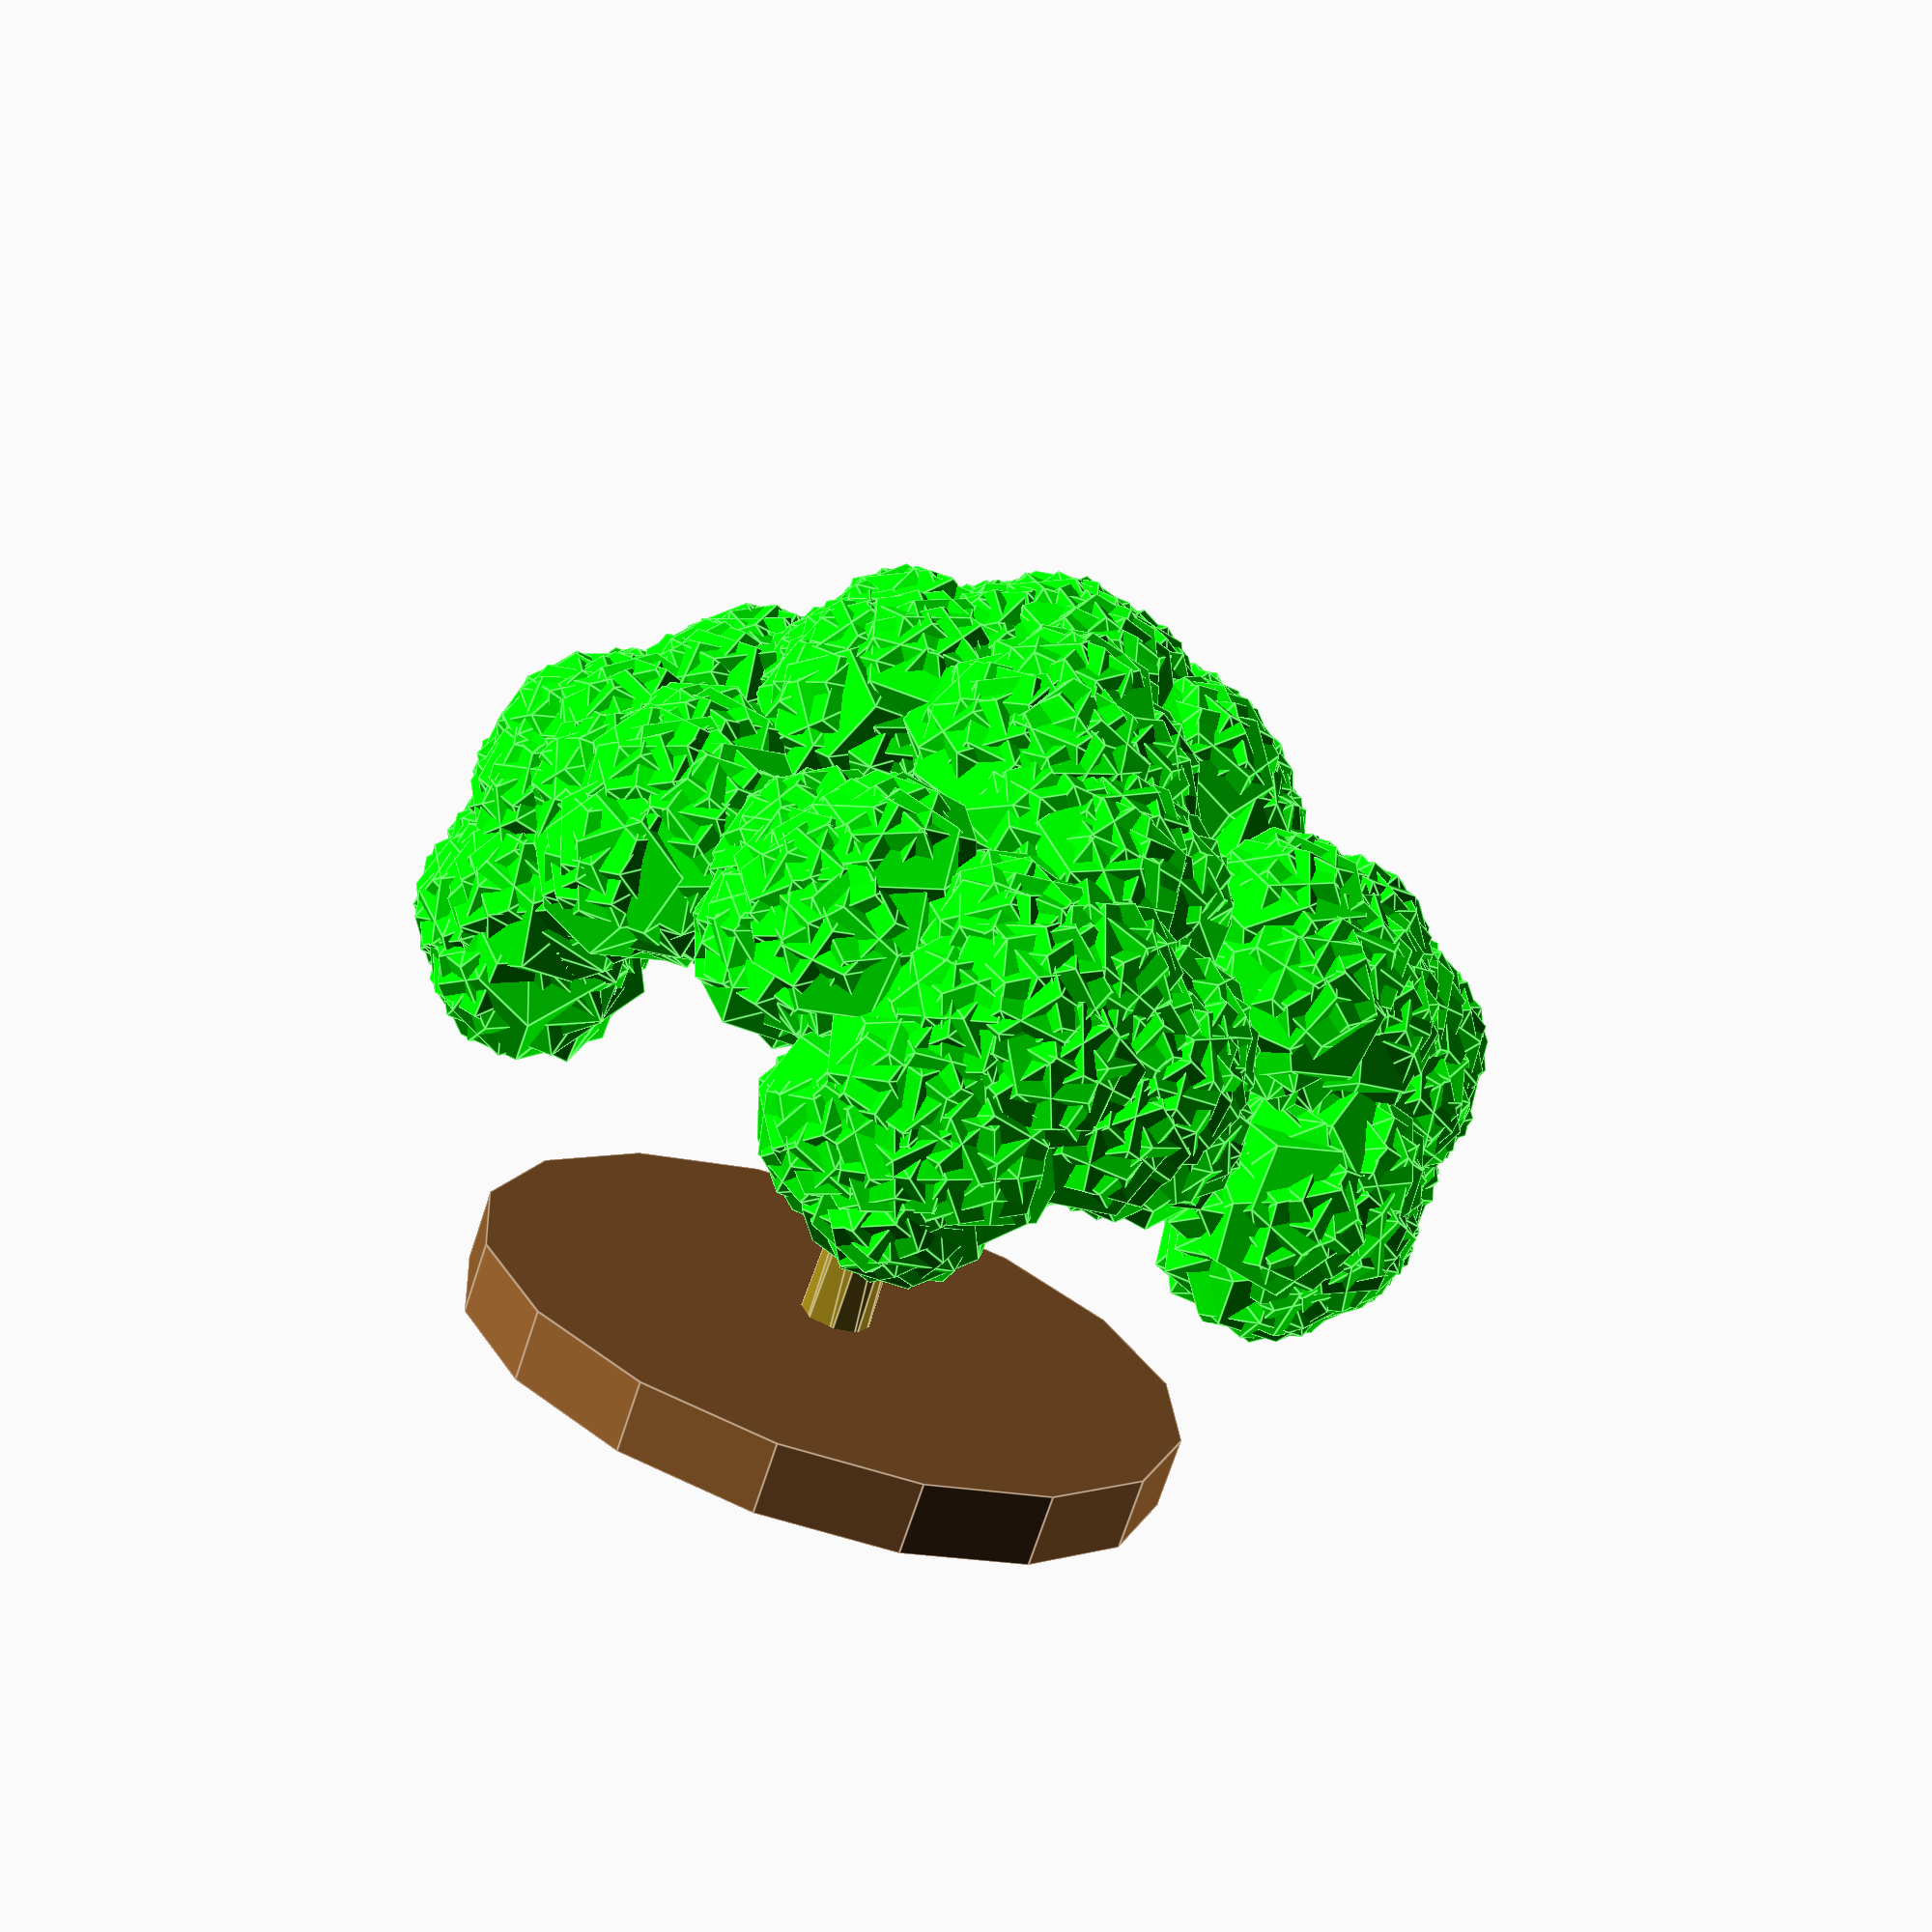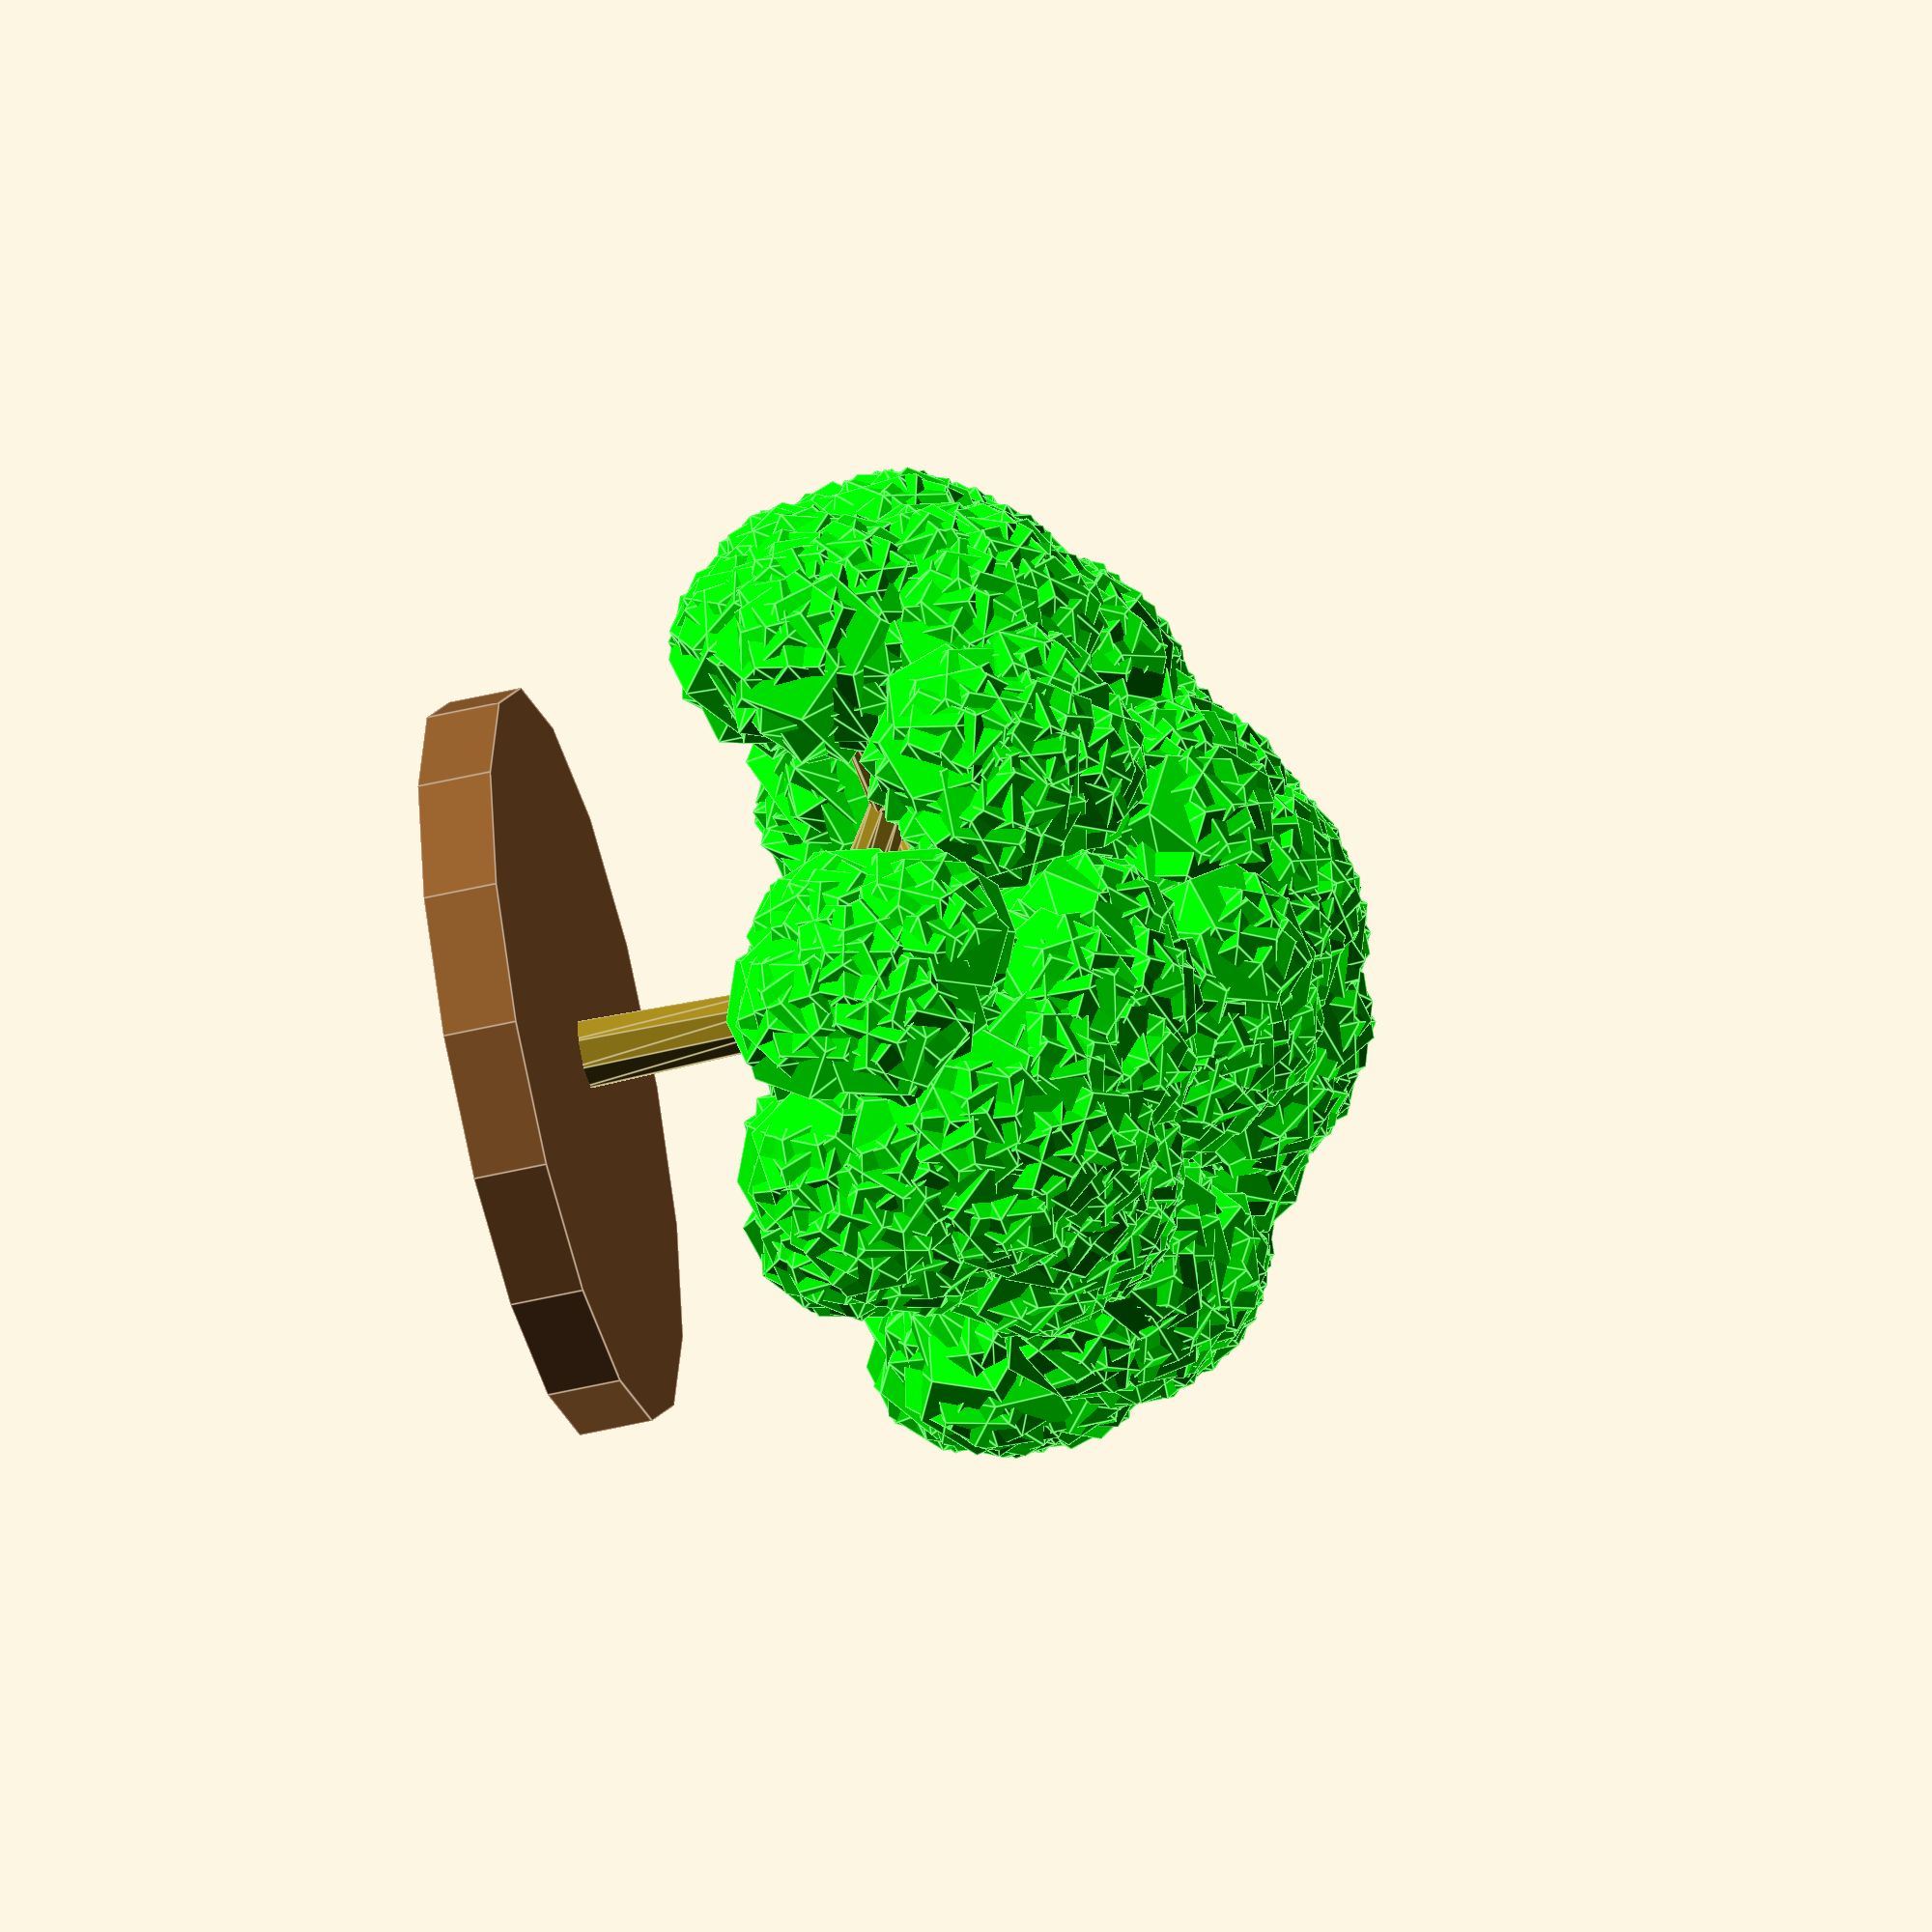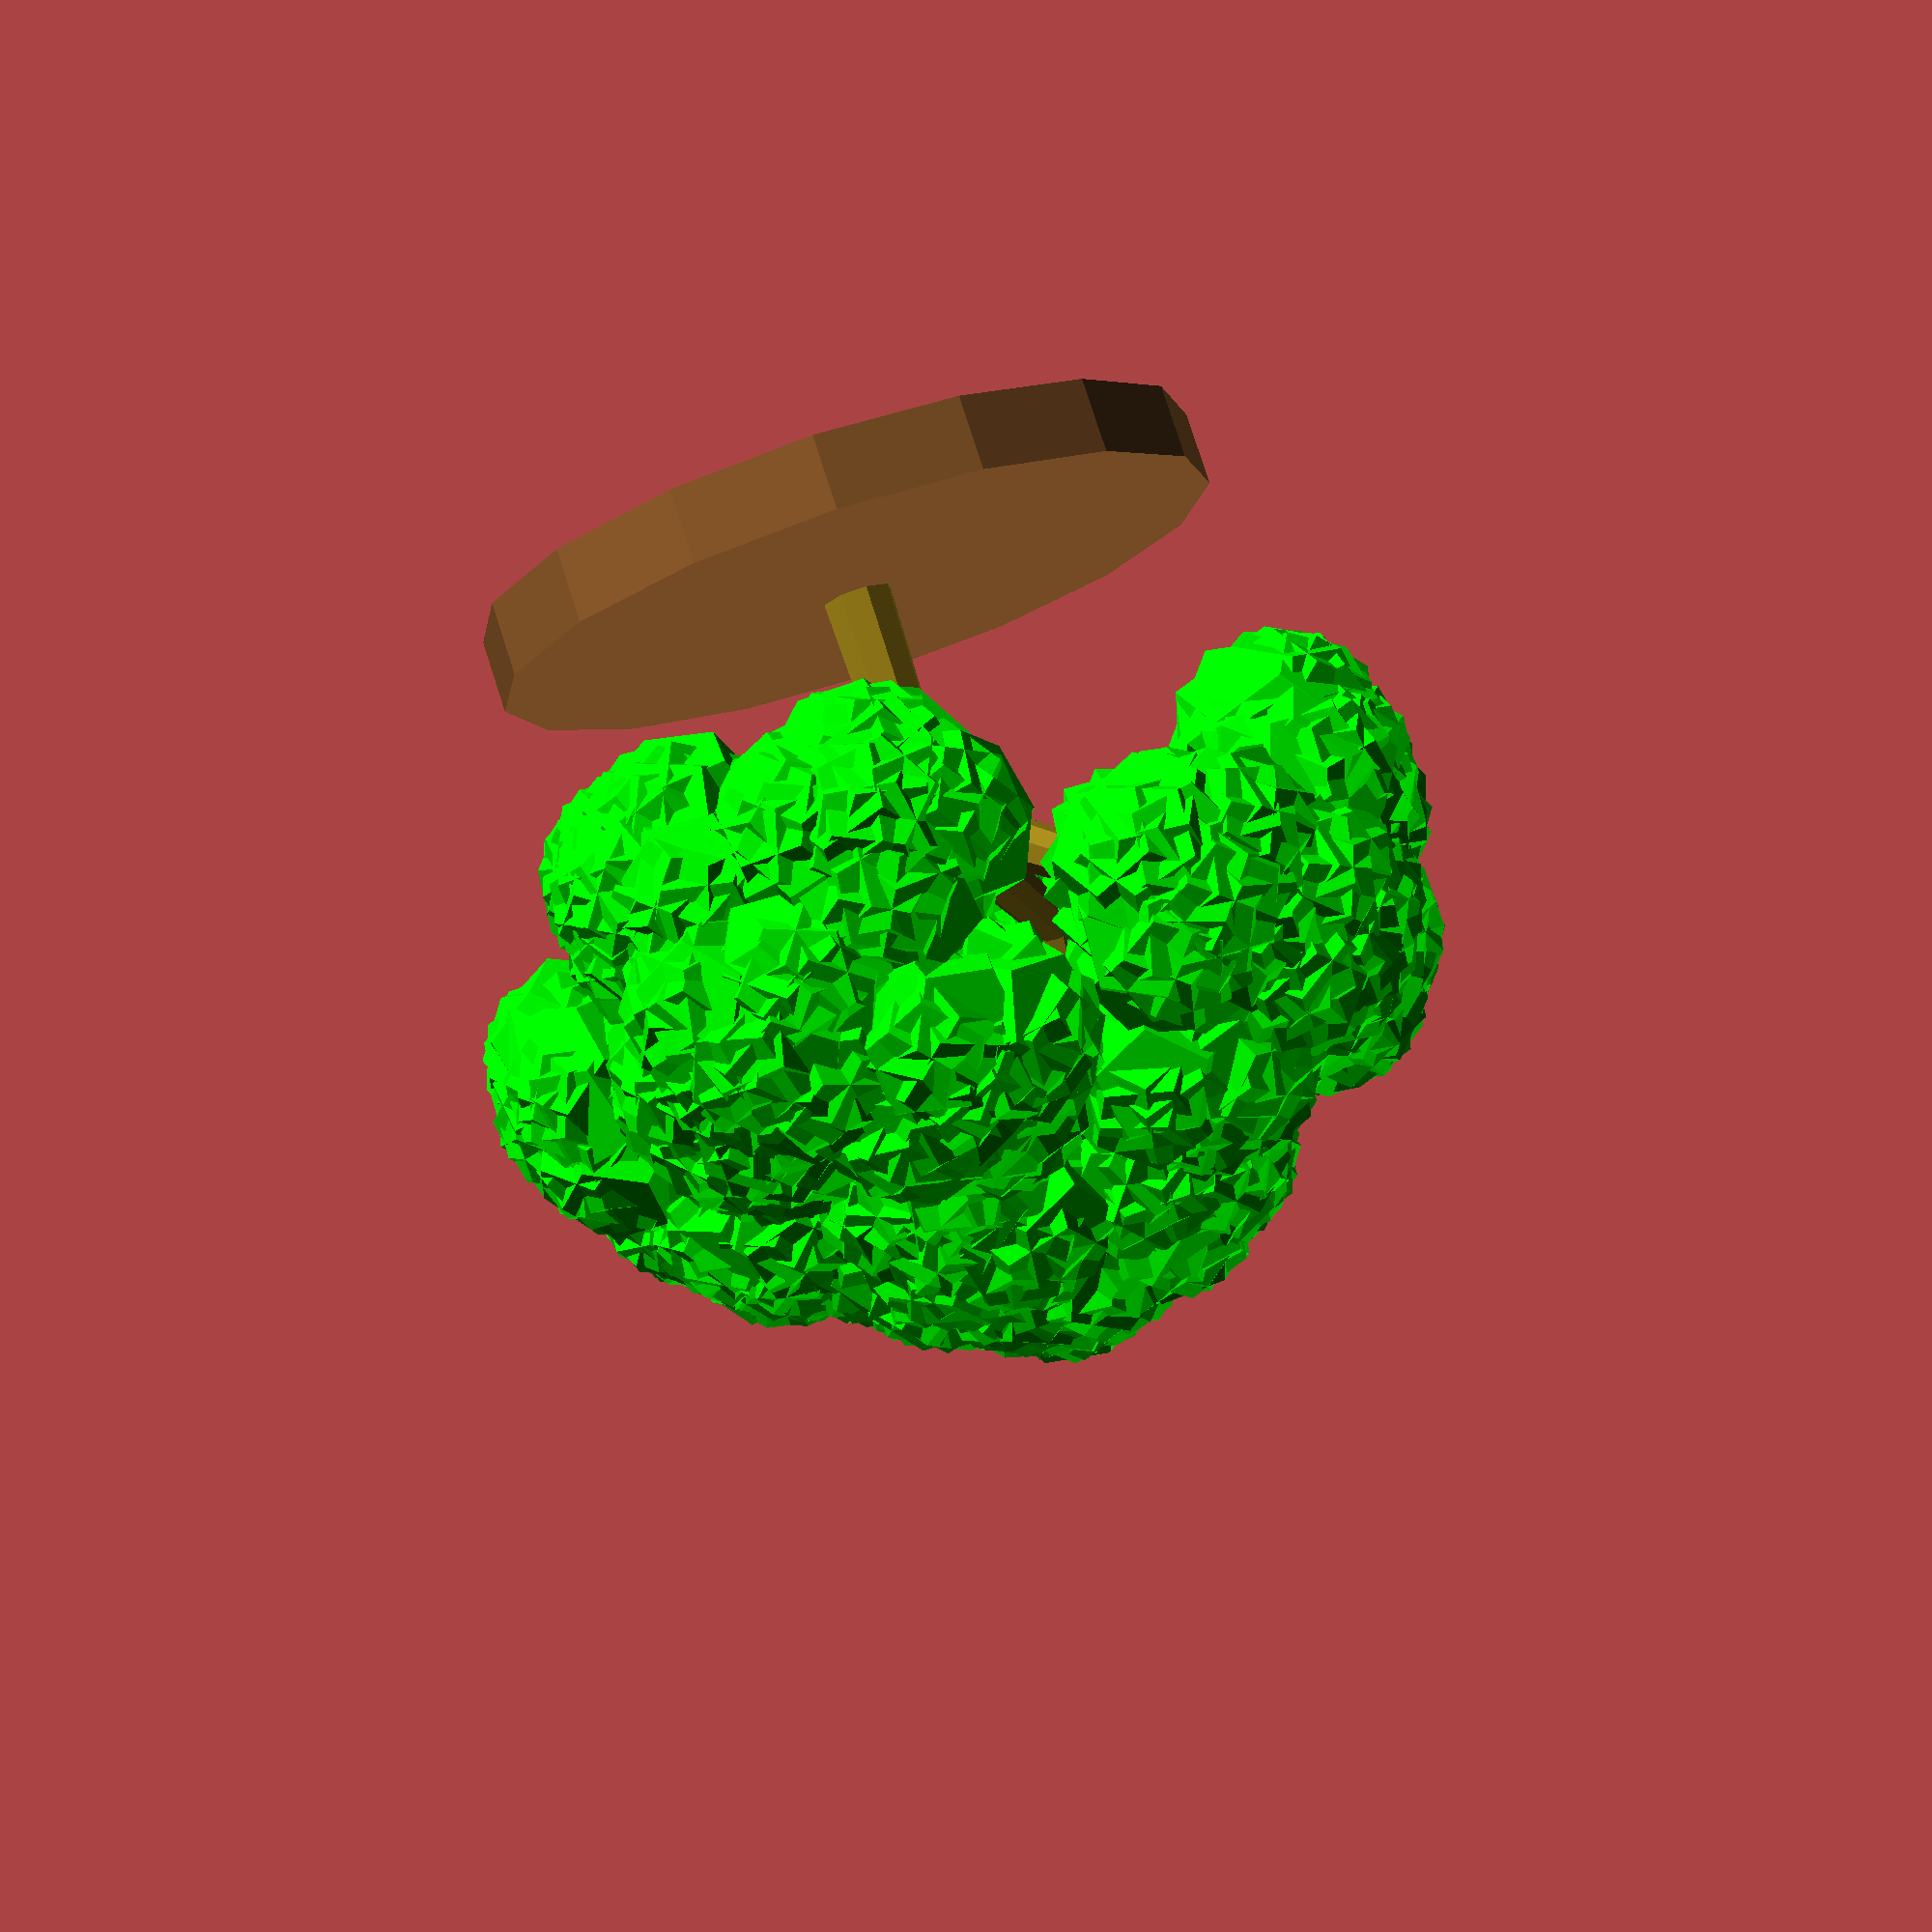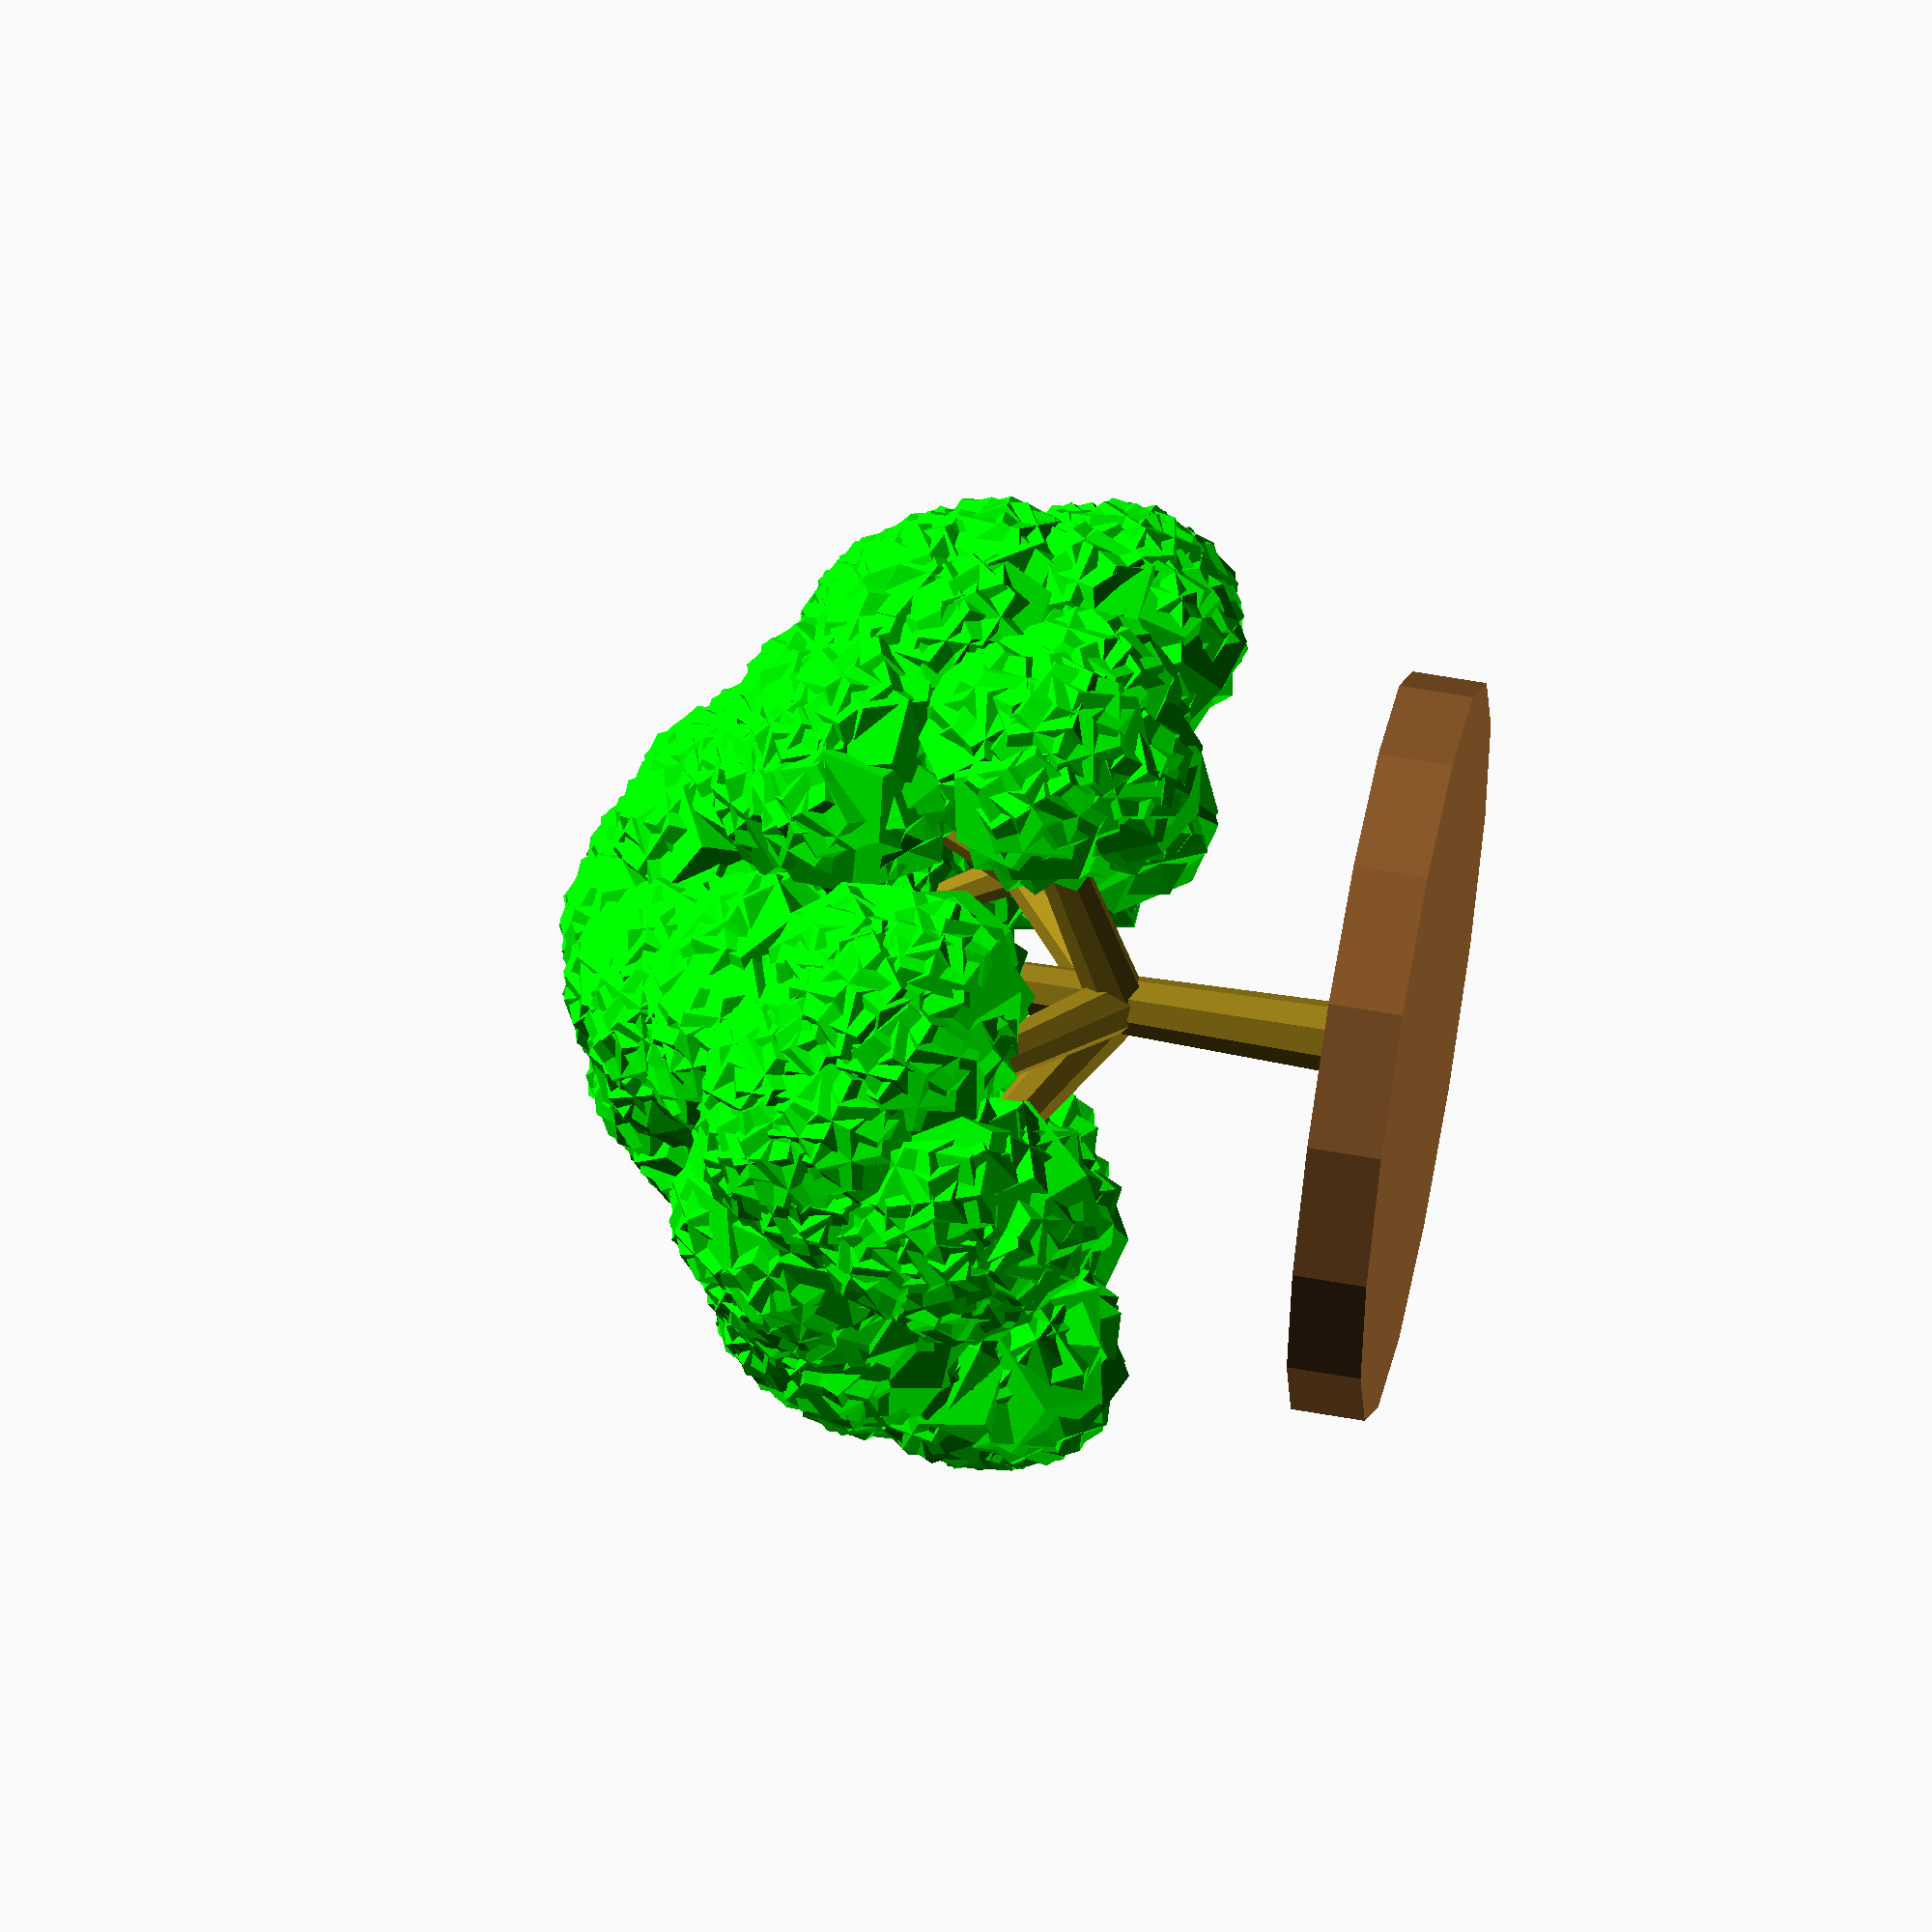
<openscad>
 module tree(n, angle, ka=1/2, seed=rands(-1000000,+1000000,1)) {
	seeds = rands(-1000000,+1000000,8,seed);
	ru = rands(0, 1, 10, seeds[5]);
	rs = rands(-1, +1, 10, seeds[6]);
	rk = rands(0.9, 1.1, 10, seeds[7]);
	
	ct = [0.6,0.5,0.1]; // Trunk color
	cl = [0,1,0]; // Leaf color
	length = rk[0] * (n<1 ? 0.7+n*0.3 : n);

	if (n>0) translate([0,0,length]) rotate([0,0,rs[0]*180]) {
		// Trunk
		color(n>=1 ? ct : cl + (ct-cl)*(1+n))
			rotate([180,0,0]) cylinder(r1=0.1*n, r2=0.1*(n+1),  h=length, $fn=8);

		// Forward Branch
		rotate([angle*rs[0]/5, 0, 0]) tree(n-1, ka*angle, ka, seeds[0]);
		// Side branches
		rotate([angle*rk[2], 0,   0+angle*rs[2]/10]) tree(n-1, ka*angle, ka, seeds[1]);
		rotate([angle*rk[3], 0,  90+angle*rs[3]/10]) tree(n-1, ka*angle, ka, seeds[2]);
		rotate([angle*rk[4], 0, 180+angle*rs[4]/10]) tree(n-1, ka*angle, ka, seeds[3]);
		rotate([angle*rk[5], 0, 270+angle*rs[5]/10]) tree(n-1, ka*angle, ka, seeds[4]);
	} else {
        color(cl) sphere(1.5);
	}
}

module forest() {
    translate([0,5,0]) tree(3, 55, ka=0.75, seed=2);
    translate([0,-5,0]) tree(3, 55, ka=0.75, seed=2);
    translate([5,0,0]) tree(3, 55, ka=0.75, seed=2);
    translate([-5,0,0]) tree(3, 55, ka=0.75, seed=2);
}
tree(4, 60, ka=0.75, seed=2);
color([ 139/255, 90/255, 43/255,1 ]) cylinder(r=5, h=1, center = true);
//forest();

</openscad>
<views>
elev=252.9 azim=97.3 roll=198.4 proj=p view=edges
elev=228.8 azim=24.8 roll=255.1 proj=o view=edges
elev=278.9 azim=155.7 roll=342.0 proj=p view=wireframe
elev=116.1 azim=335.8 roll=80.0 proj=o view=wireframe
</views>
